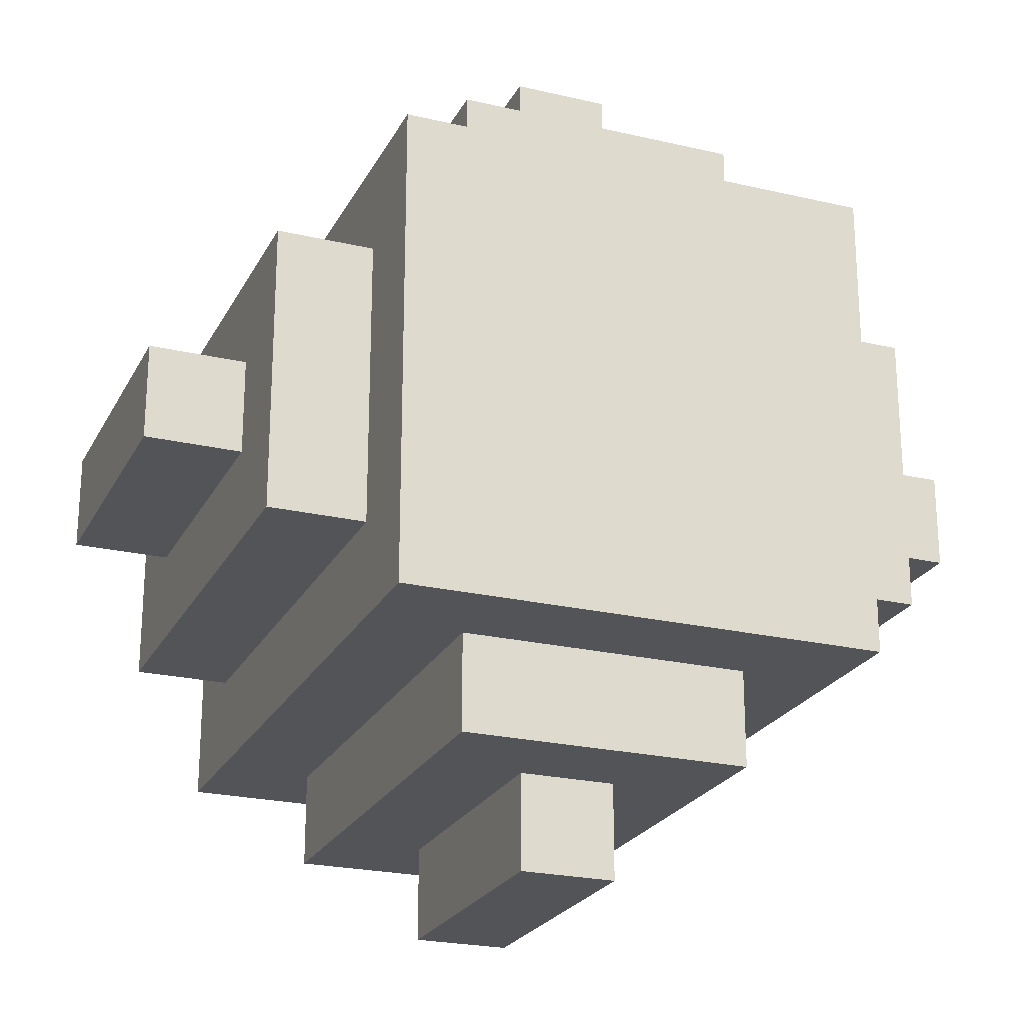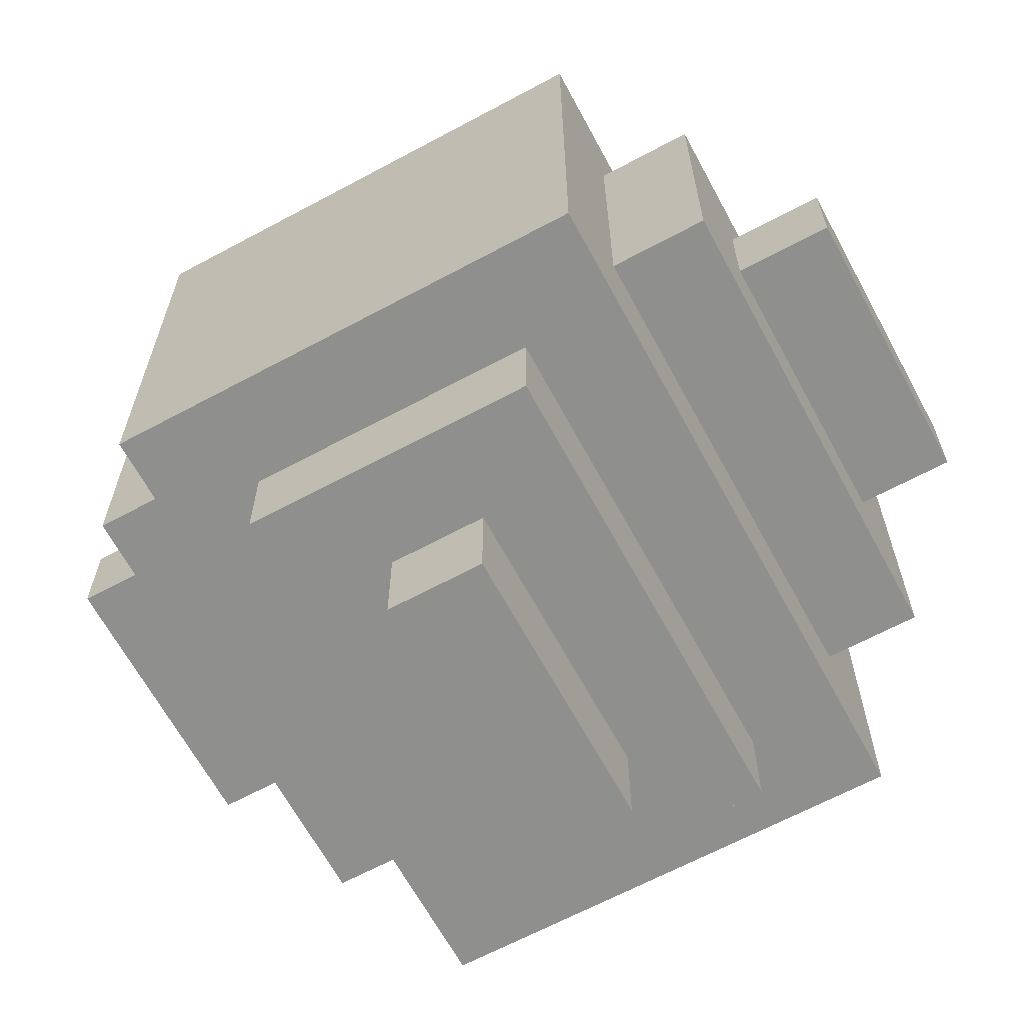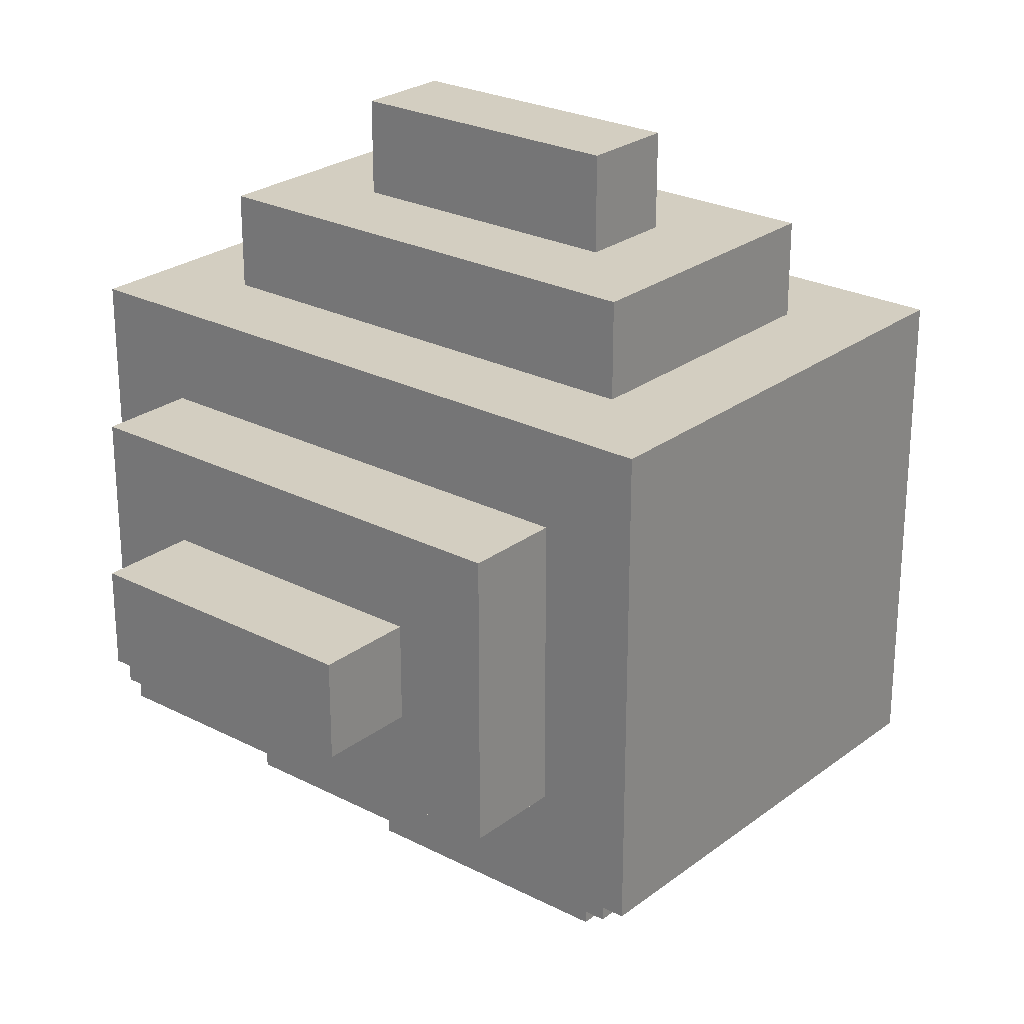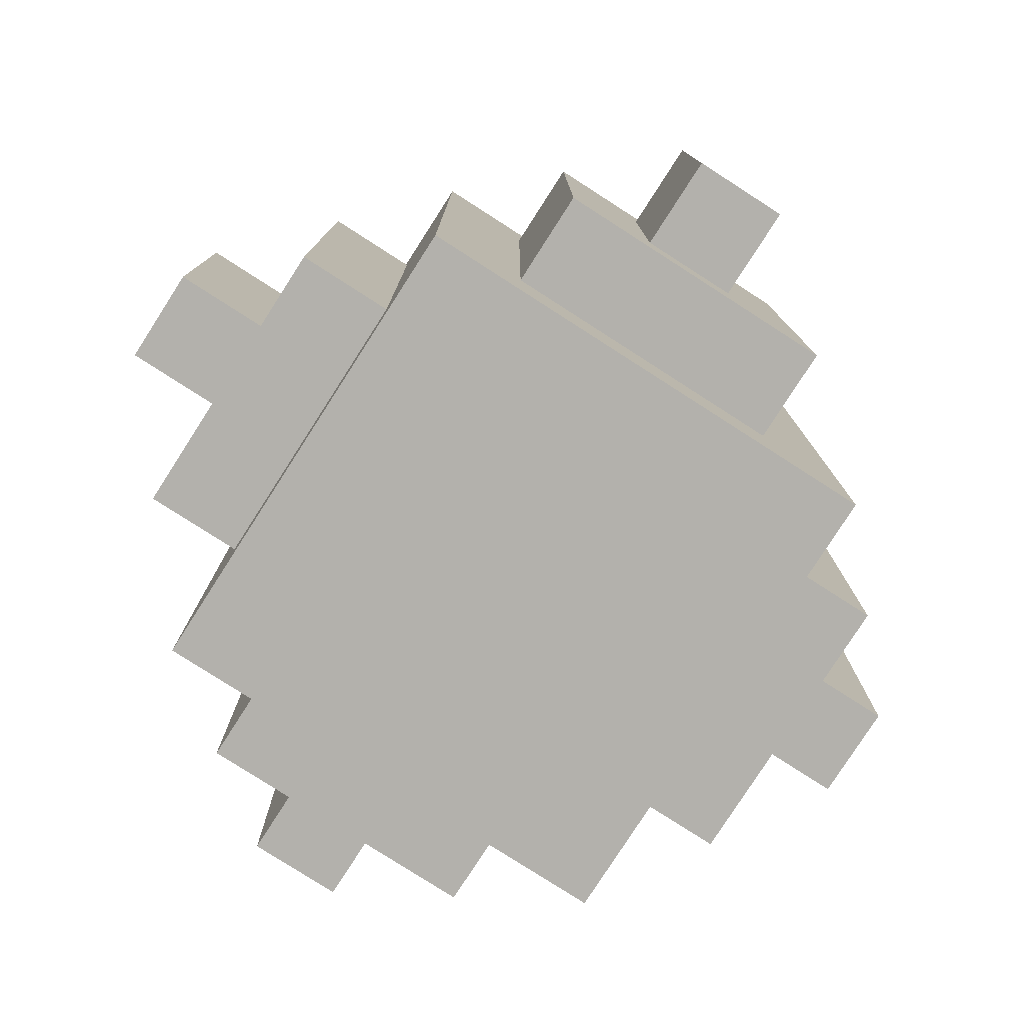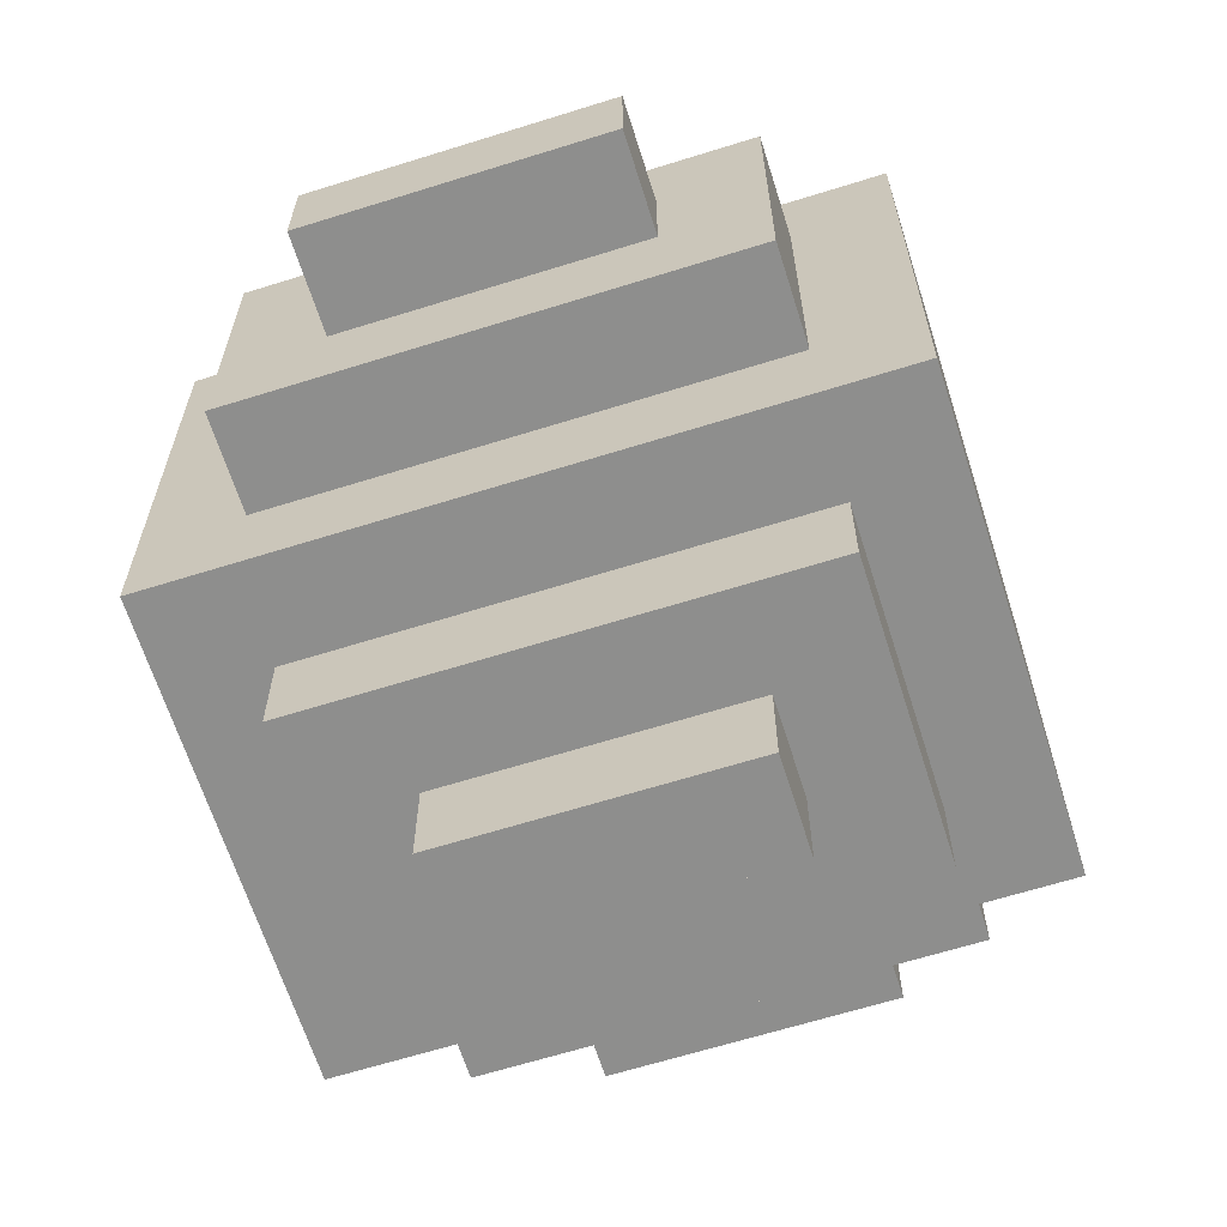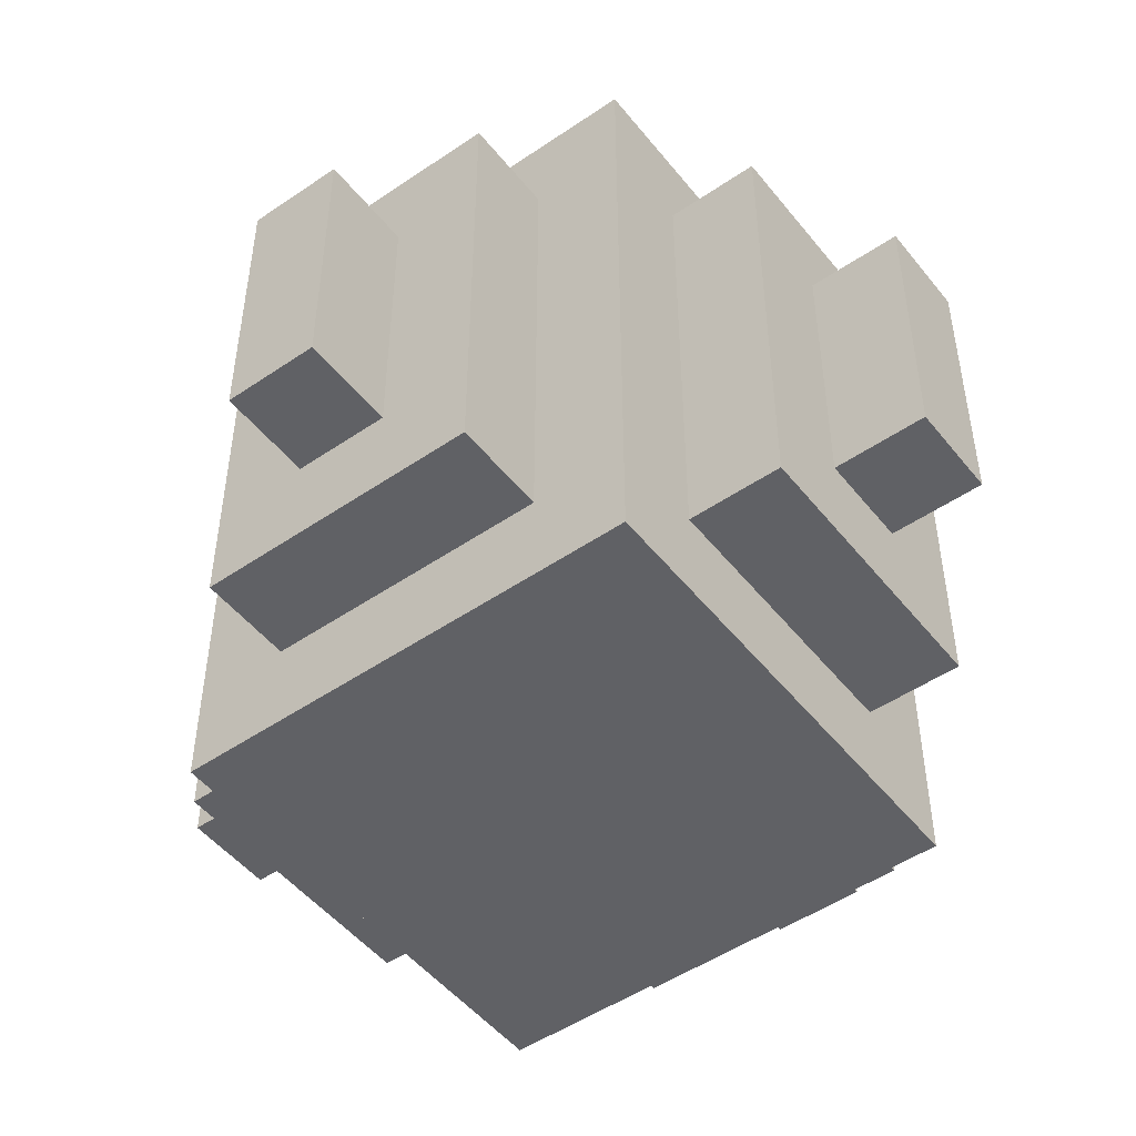
<metadata>
{"format":"obj","ext":"obj","renderer":"f3d","projection":"perspective","resolution":1024,"background":"white","views":[{"elev":-23.3,"azim":158.4,"up":"+Z"},{"elev":-65.2,"azim":-151.6,"up":"+Z"},{"elev":25.3,"azim":129.7,"up":"+Z"},{"elev":-79.0,"azim":-32.7,"up":"+Y"},{"elev":-64.8,"azim":-72.5,"up":"+Z"},{"elev":-49.6,"azim":-143.0,"up":"+Y"}]}
</metadata>
<code>
v -3 2 1
v -3 2 -0
v -3 5 1
v -3 5 -0
v -2 1 2
v -2 1 -1
v -2 2 1
v -2 2 -0
v -2 5 1
v -2 5 -0
v -2 6 2
v -2 6 -1
v -1 0 3
v -1 0 -2
v -1 1 2
v -1 1 -1
v -1 6 2
v -1 6 -1
v -1 7 3
v -1 7 -2
v 0 1 4
v 0 1 3
v 0 1 -2
v 0 1 -3
v 0 6 4
v 0 6 3
v 0 6 -2
v 0 6 -3
v 1 2 5
v 1 2 4
v 1 2 -3
v 1 2 -4
v 1 5 5
v 1 5 4
v 1 5 -3
v 1 5 -4
v 2 2 5
v 2 2 4
v 2 2 -3
v 2 2 -4
v 2 5 5
v 2 5 4
v 2 5 -3
v 2 5 -4
v 3 1 4
v 3 1 3
v 3 1 -2
v 3 1 -3
v 3 6 4
v 3 6 3
v 3 6 -2
v 3 6 -3
v 4 0 3
v 4 0 -2
v 4 1 2
v 4 1 -1
v 4 6 2
v 4 6 -1
v 4 7 3
v 4 7 -2
v 5 1 2
v 5 1 -1
v 5 2 1
v 5 2 -0
v 5 5 1
v 5 5 -0
v 5 6 2
v 5 6 -1
v 6 2 1
v 6 2 -0
v 6 5 1
v 6 5 -0
v 1 2 5
v 1 5 5
v 2 2 5
v 2 5 5
v 0 1 4
v 0 6 4
v 1 2 4
v 1 5 4
v 2 2 4
v 2 5 4
v 3 1 4
v 3 6 4
v -1 0 3
v -1 7 3
v 0 1 3
v 0 6 3
v 3 1 3
v 3 6 3
v 4 0 3
v 4 7 3
v -2 1 2
v -2 6 2
v -1 1 2
v -1 6 2
v 4 1 2
v 4 6 2
v 5 1 2
v 5 6 2
v -3 2 1
v -3 5 1
v -2 2 1
v -2 5 1
v 5 2 1
v 5 5 1
v 6 2 1
v 6 5 1
v -3 2 -0
v -3 5 -0
v -2 2 -0
v -2 5 -0
v 5 2 -0
v 5 5 -0
v 6 2 -0
v 6 5 -0
v -2 1 -1
v -2 6 -1
v -1 1 -1
v -1 6 -1
v 4 1 -1
v 4 6 -1
v 5 1 -1
v 5 6 -1
v -1 0 -2
v -1 7 -2
v 0 1 -2
v 0 6 -2
v 3 1 -2
v 3 6 -2
v 4 0 -2
v 4 7 -2
v 0 1 -3
v 0 6 -3
v 1 2 -3
v 1 5 -3
v 2 2 -3
v 2 5 -3
v 3 1 -3
v 3 6 -3
v 1 2 -4
v 1 5 -4
v 2 2 -4
v 2 5 -4
v -1 0 3
v 4 0 3
v -1 0 -2
v 4 0 -2
v 0 1 4
v 3 1 4
v 0 1 3
v 3 1 3
v -2 1 2
v -1 1 2
v 4 1 2
v 5 1 2
v -2 1 -1
v -1 1 -1
v 4 1 -1
v 5 1 -1
v 0 1 -2
v 3 1 -2
v 0 1 -3
v 3 1 -3
v 1 2 5
v 2 2 5
v 1 2 4
v 2 2 4
v -3 2 1
v -2 2 1
v 5 2 1
v 6 2 1
v -3 2 -0
v -2 2 -0
v 5 2 -0
v 6 2 -0
v 1 2 -3
v 2 2 -3
v 1 2 -4
v 2 2 -4
v 1 5 5
v 2 5 5
v 1 5 4
v 2 5 4
v -3 5 1
v -2 5 1
v 5 5 1
v 6 5 1
v -3 5 -0
v -2 5 -0
v 5 5 -0
v 6 5 -0
v 1 5 -3
v 2 5 -3
v 1 5 -4
v 2 5 -4
v 0 6 4
v 3 6 4
v 0 6 3
v 3 6 3
v -2 6 2
v -1 6 2
v 4 6 2
v 5 6 2
v -2 6 -1
v -1 6 -1
v 4 6 -1
v 5 6 -1
v 0 6 -2
v 3 6 -2
v 0 6 -3
v 3 6 -3
v -1 7 3
v 4 7 3
v -1 7 -2
v 4 7 -2
f 3 2 1
f 4 2 3
f 7 6 5
f 8 6 7
f 9 7 5
f 10 6 8
f 11 9 5
f 11 10 9
f 12 6 10
f 12 10 11
f 15 14 13
f 16 14 15
f 17 15 13
f 18 14 16
f 19 17 13
f 19 18 17
f 20 14 18
f 20 18 19
f 25 22 21
f 26 22 25
f 27 24 23
f 28 24 27
f 33 30 29
f 34 30 33
f 35 32 31
f 36 32 35
f 37 38 41
f 41 38 42
f 39 40 43
f 43 40 44
f 45 46 49
f 49 46 50
f 47 48 51
f 51 48 52
f 53 54 55
f 55 54 56
f 53 55 57
f 56 54 58
f 53 57 59
f 57 58 59
f 58 54 60
f 59 58 60
f 61 62 63
f 63 62 64
f 61 63 65
f 64 62 66
f 61 65 67
f 65 66 67
f 66 62 68
f 67 66 68
f 69 70 71
f 71 70 72
f 75 74 73
f 76 74 75
f 79 78 77
f 80 78 79
f 81 79 77
f 82 78 80
f 83 81 77
f 83 82 81
f 84 78 82
f 84 82 83
f 87 86 85
f 88 86 87
f 89 87 85
f 90 86 88
f 91 89 85
f 91 90 89
f 92 86 90
f 92 90 91
f 95 94 93
f 96 94 95
f 99 98 97
f 100 98 99
f 103 102 101
f 104 102 103
f 107 106 105
f 108 106 107
f 109 110 111
f 111 110 112
f 113 114 115
f 115 114 116
f 117 118 119
f 119 118 120
f 121 122 123
f 123 122 124
f 125 126 127
f 127 126 128
f 125 127 129
f 128 126 130
f 125 129 131
f 129 130 131
f 130 126 132
f 131 130 132
f 133 134 135
f 135 134 136
f 133 135 137
f 136 134 138
f 133 137 139
f 137 138 139
f 138 134 140
f 139 138 140
f 141 142 143
f 143 142 144
f 147 146 145
f 148 146 147
f 151 150 149
f 152 150 151
f 157 154 153
f 158 154 157
f 159 156 155
f 160 156 159
f 163 162 161
f 164 162 163
f 167 166 165
f 168 166 167
f 173 170 169
f 174 170 173
f 175 172 171
f 176 172 175
f 179 178 177
f 180 178 179
f 181 182 183
f 183 182 184
f 185 186 189
f 189 186 190
f 187 188 191
f 191 188 192
f 193 194 195
f 195 194 196
f 197 198 199
f 199 198 200
f 201 202 205
f 205 202 206
f 203 204 207
f 207 204 208
f 209 210 211
f 211 210 212
f 213 214 215
f 215 214 216

</code>
